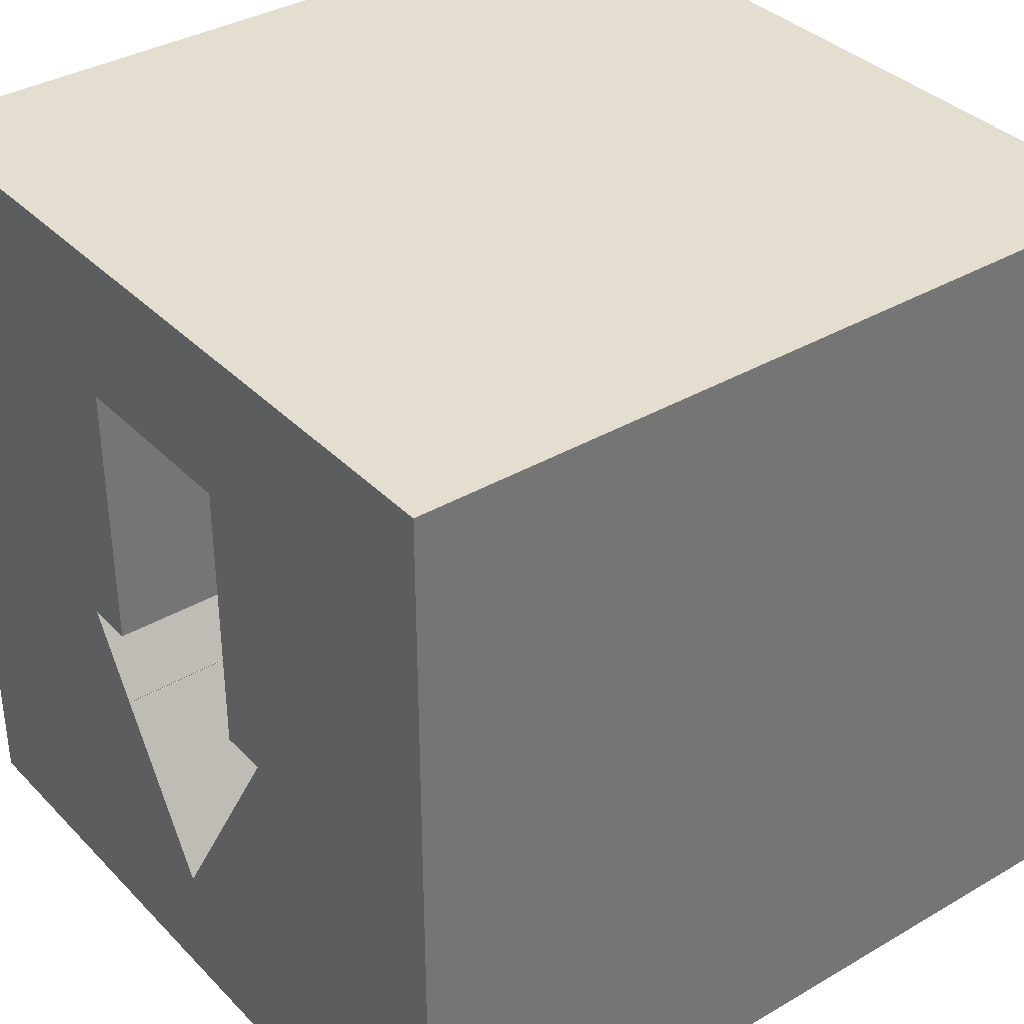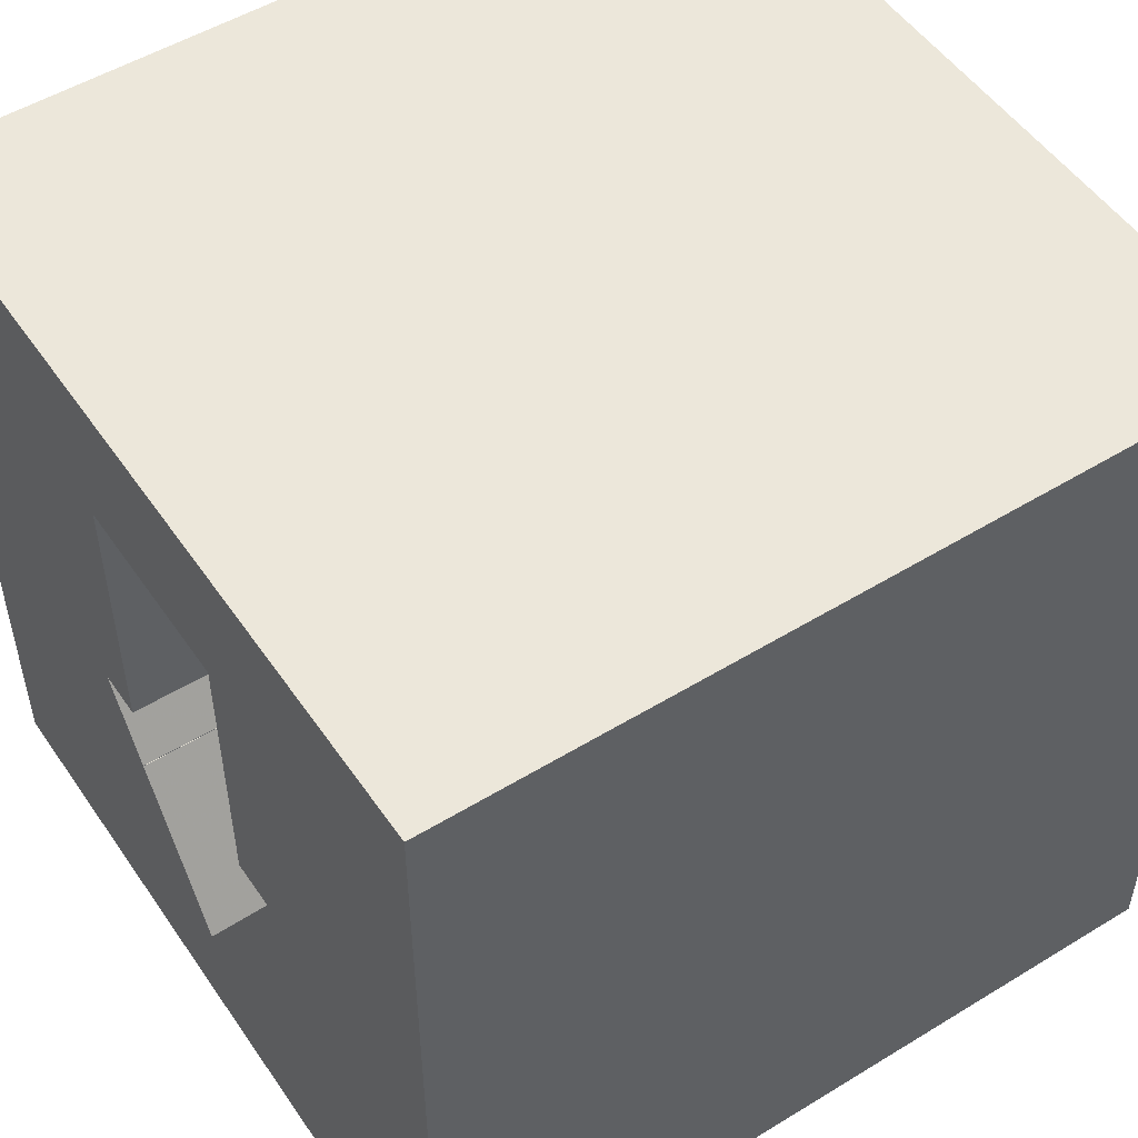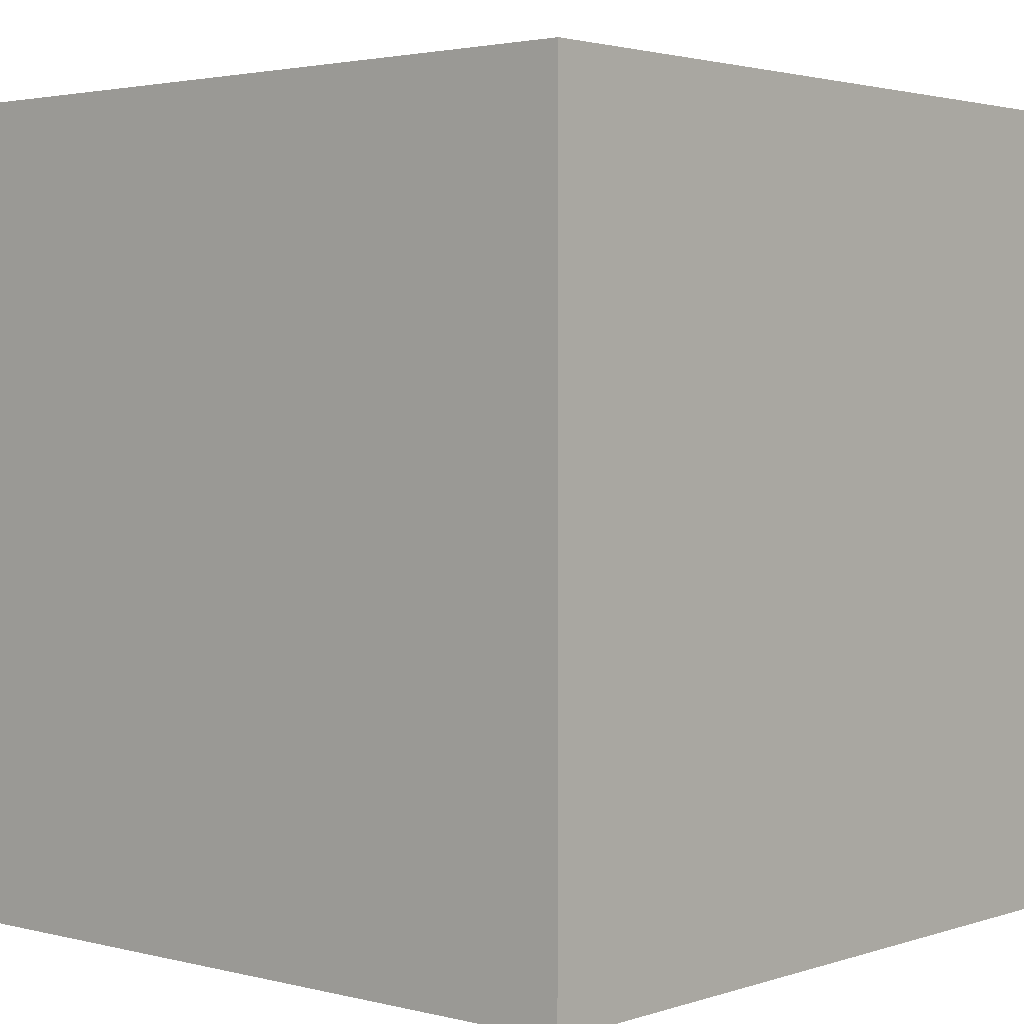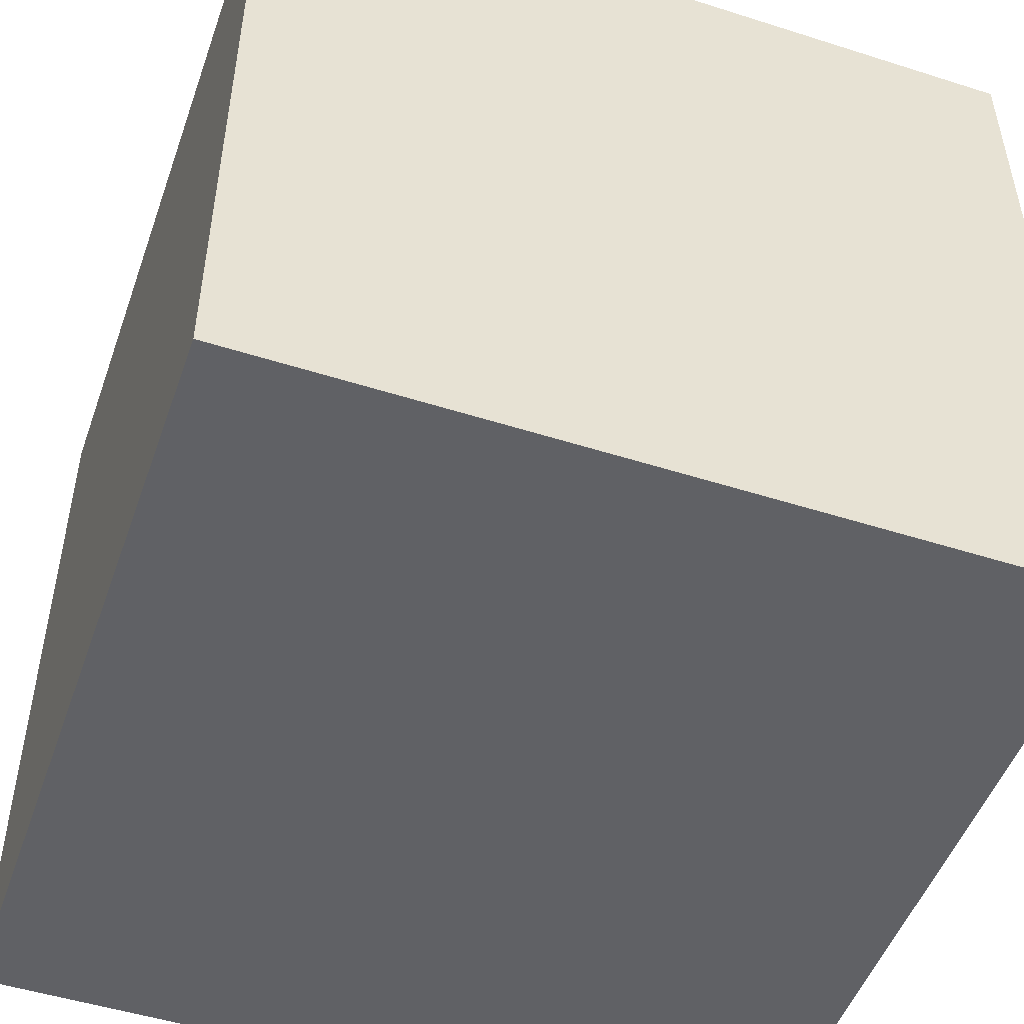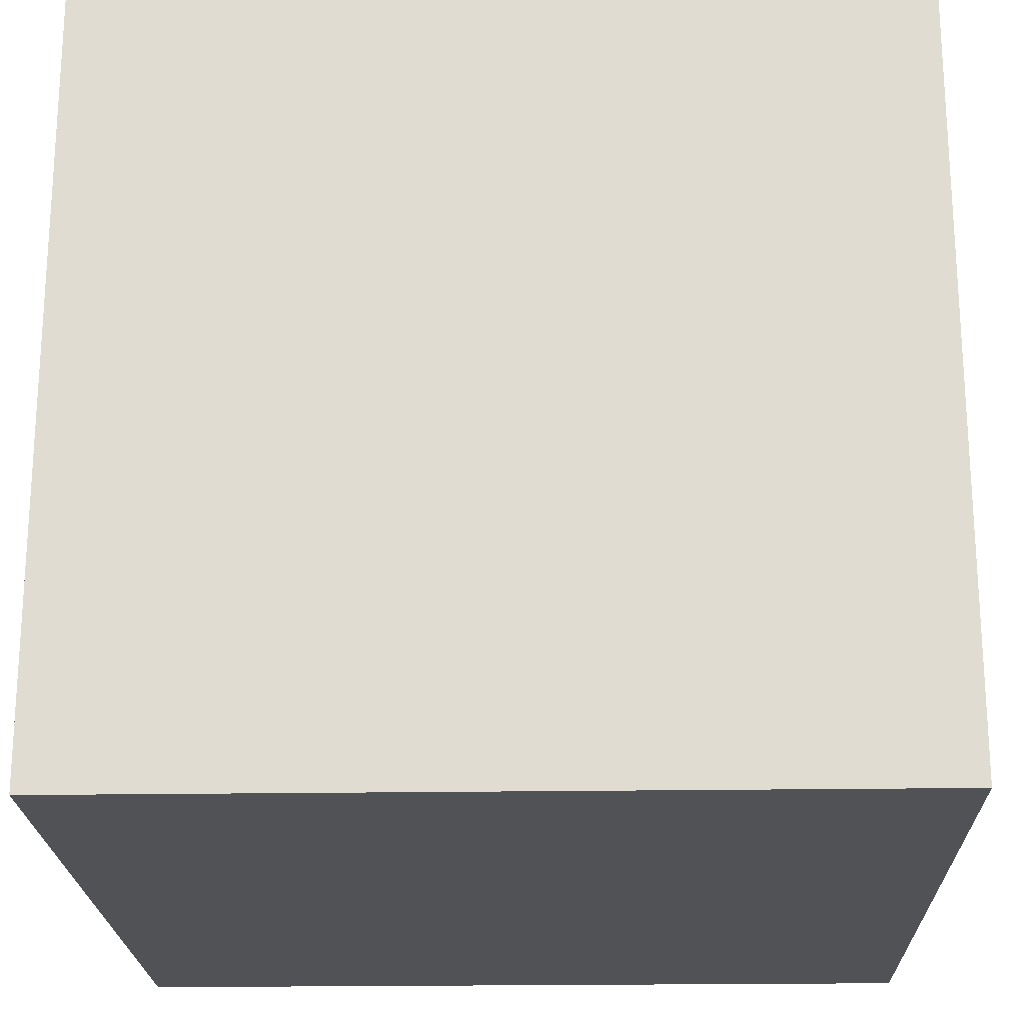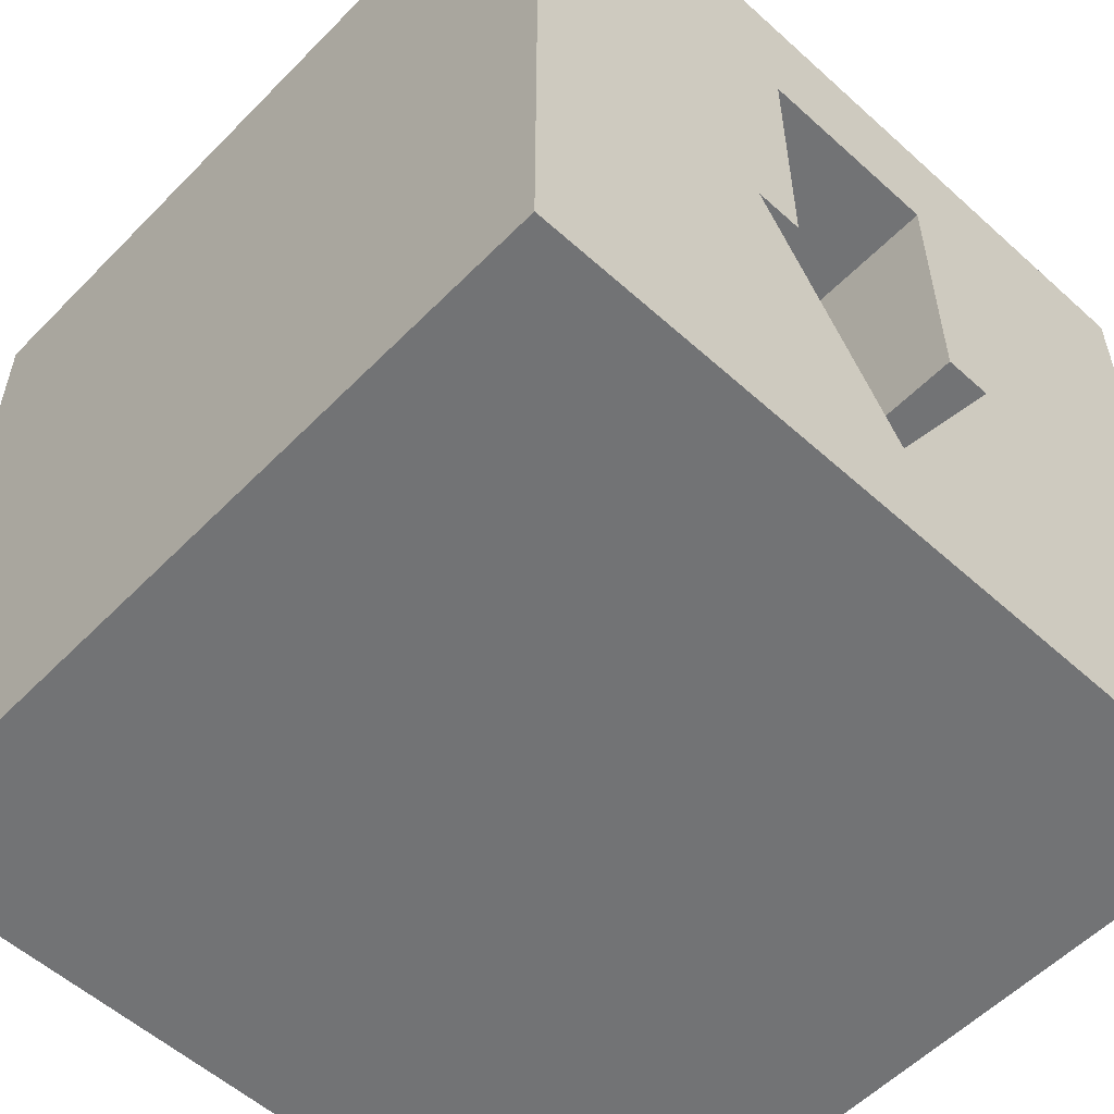
<metadata>
{"format":"obj","ext":"obj","renderer":"f3d","projection":"perspective","resolution":1024,"background":"white","views":[{"elev":35.9,"azim":-127.5,"up":"+Z"},{"elev":51.7,"azim":-123.5,"up":"+Z"},{"elev":2.5,"azim":41.3,"up":"+Z"},{"elev":-50.0,"azim":-109.3,"up":"+Y"},{"elev":-21.3,"azim":-178.4,"up":"+Y"},{"elev":-55.8,"azim":136.6,"up":"+Z"}]}
</metadata>
<code>
v -0.04 -0.04 0.04
v -0.00955 0.012 0.02502
v -0.04 0.04 0.04
v 0.01433 0.012 -0.002647
v -0.04 -0.04 -0.04
v -0.04 0.04 -0.04
v 0.04 -0.04 0.04
v -0.00955 0.012 -0.01098
v 0.04 0.04 0.04
v -0.01433 0.012 -0.002647
v 0.04 -0.04 -0.04
v 0.04 0.04 -0.04
v 0.00955 0.012 0.02502
v -0 0.012 -0.02747
v 0.00955 0.012 -0.01098
v -0.00955 0.012 -0.002647
v -0.00955 0.012 -0.01093
v 0.009519 0.012 -0.01098
v -0.009519 0.012 -0.01098
v 0.00955 0.012 -0.002647
v 0.00955 0.012 -0.01093
v -0.01433 0.04 -0.002647
v -0.00955 0.04 -0.002647
v -0.00955 0.04 -0.01093
v -0.00955 0.04 -0.01098
v -0.009519 0.04 -0.01098
v 0.009519 0.04 -0.01098
v -0 0.04 -0.02747
v 0.00955 0.04 -0.01098
v 0.00955 0.04 -0.01093
v -0.00955 0.04 0.02502
v 0.00955 0.04 0.02502
v 0.01433 0.04 -0.002647
v 0.00955 0.04 -0.002647
f 1 3 6
f 1 6 5
f 5 6 12
f 5 12 11
f 11 12 9
f 11 9 7
f 7 9 3
f 7 3 1
f 5 11 7
f 5 7 1
f 9 12 28
f 9 28 29
f 9 29 30
f 9 30 33
f 9 33 32
f 28 12 6
f 28 6 3
f 28 3 25
f 28 25 26
f 3 31 23
f 3 23 22
f 3 22 24
f 3 24 25
f 32 33 34
f 29 28 27
f 31 3 9
f 31 9 32
f 24 17 8
f 24 8 25
f 31 2 16
f 31 16 23
f 27 18 15
f 27 15 29
f 25 8 19
f 25 19 26
f 20 13 32
f 20 32 34
f 15 21 30
f 15 30 29
f 13 2 31
f 13 31 32
f 20 16 2
f 20 2 13
f 21 15 18
f 8 17 19
f 18 19 17
f 18 17 16
f 18 16 20
f 18 20 21
f 16 10 22
f 16 22 23
f 4 20 34
f 4 34 33
f 26 19 14
f 26 14 28
f 22 10 17
f 22 17 24
f 21 4 33
f 21 33 30
f 14 18 27
f 14 27 28
f 10 16 17
f 21 20 4
f 18 14 19

</code>
